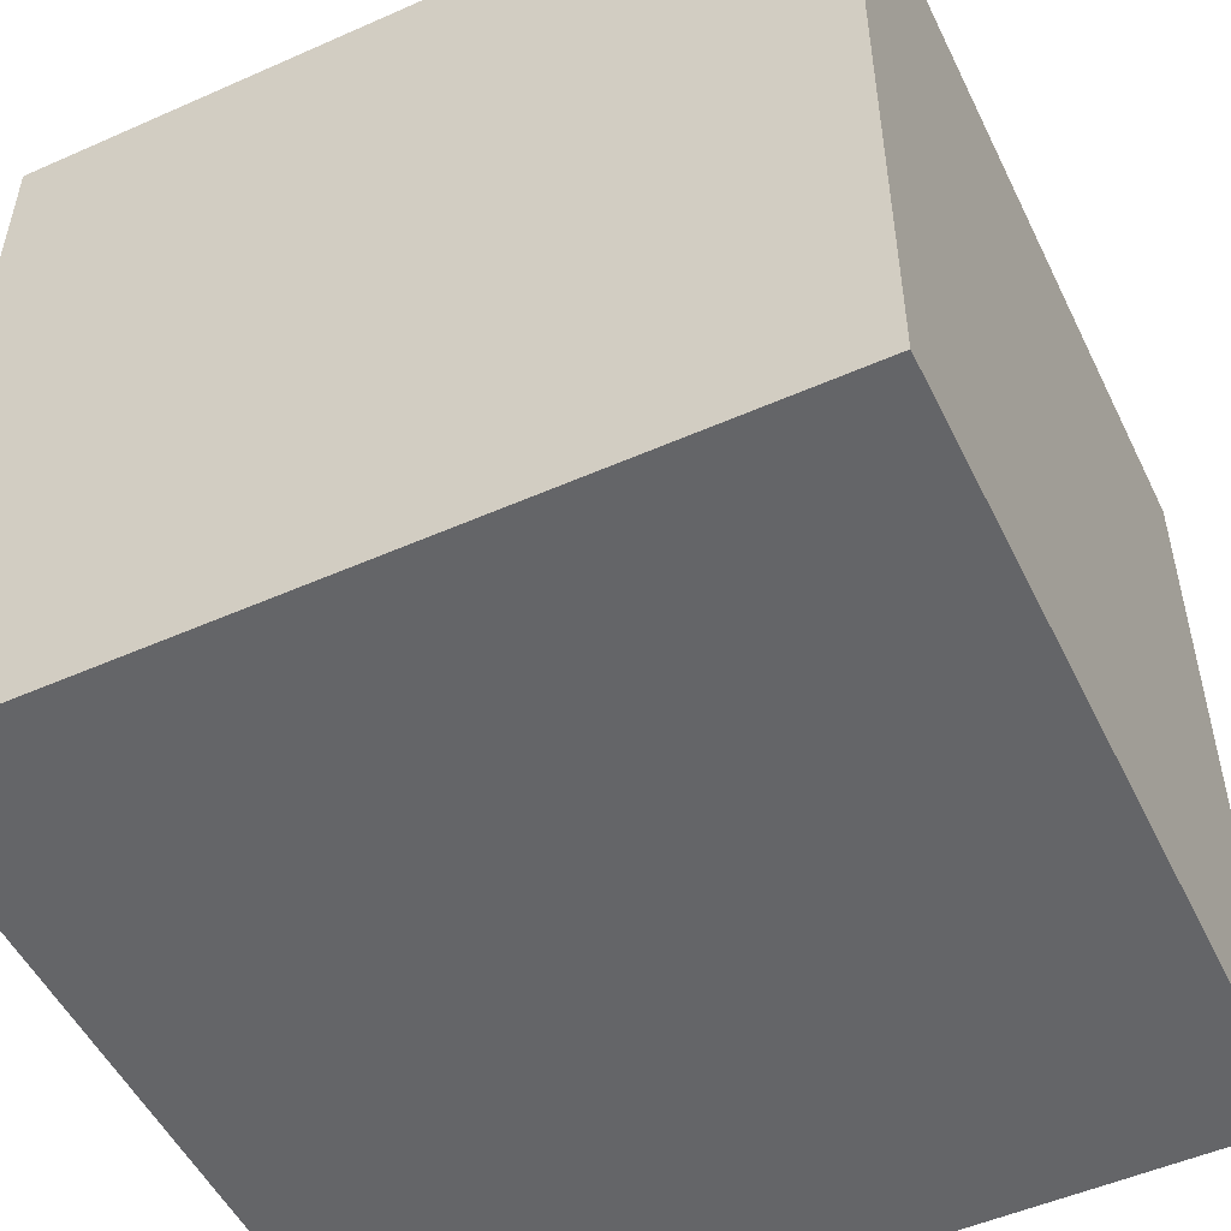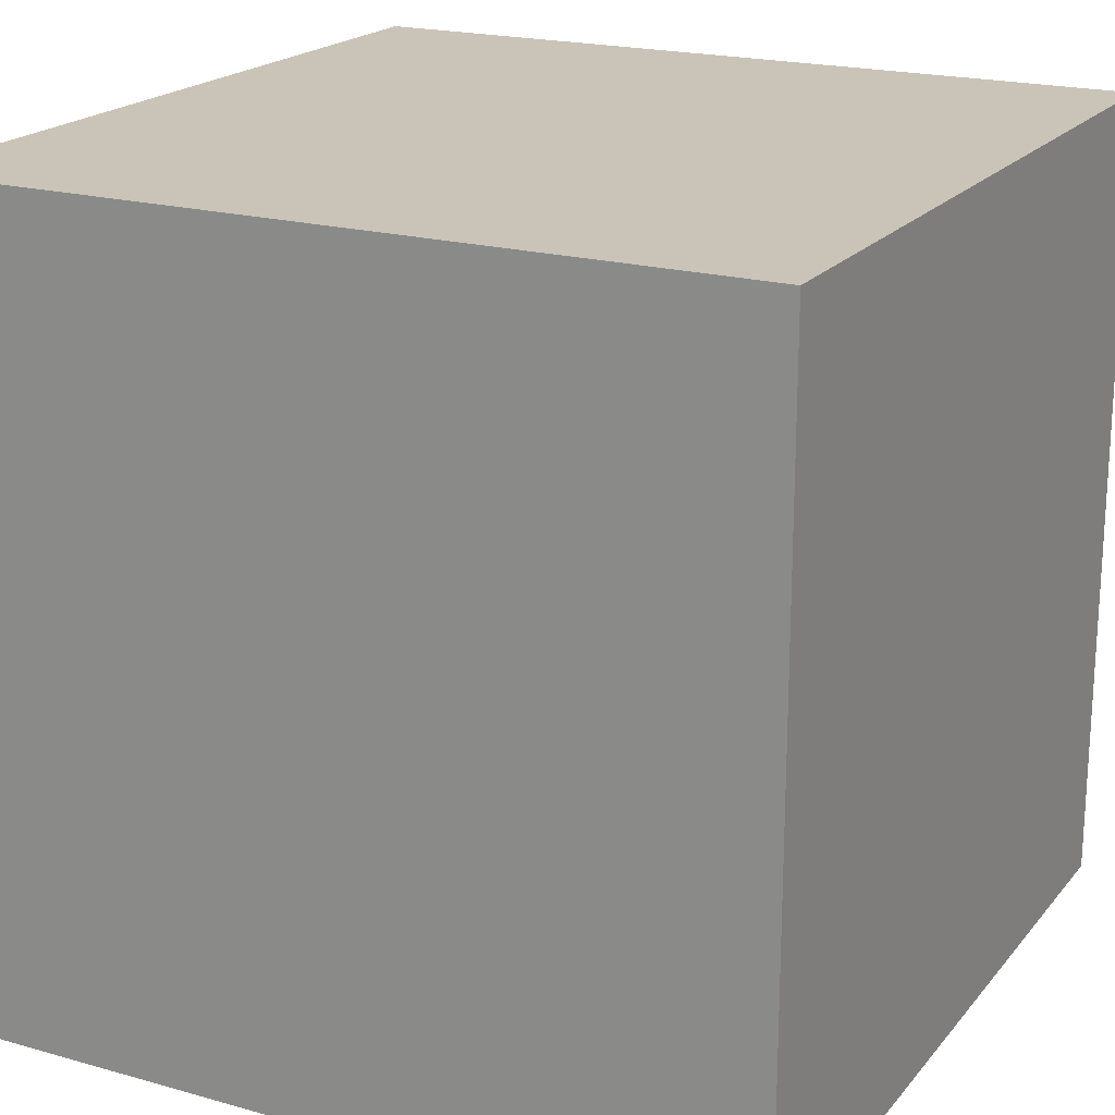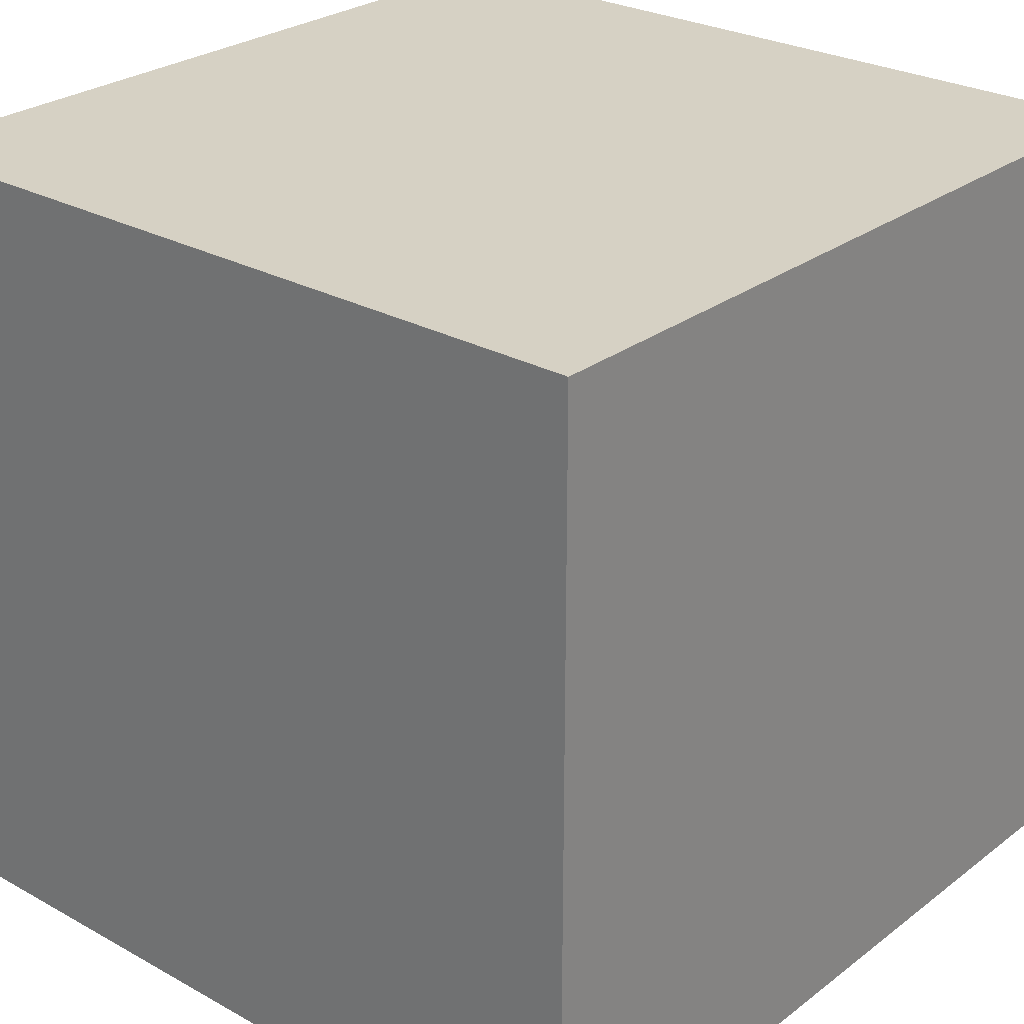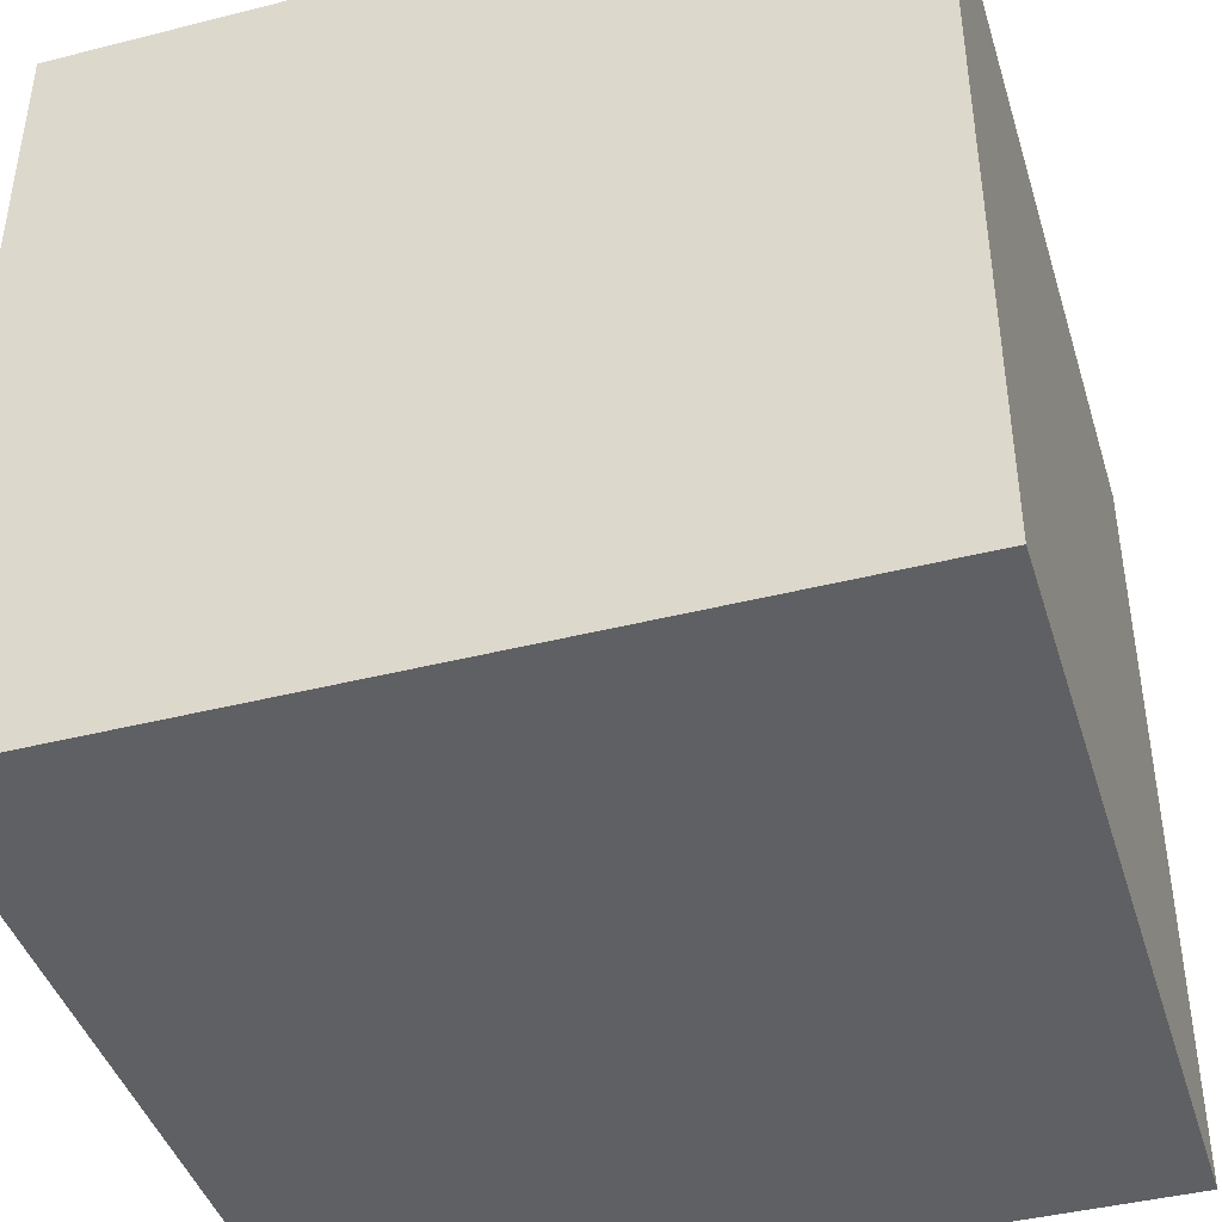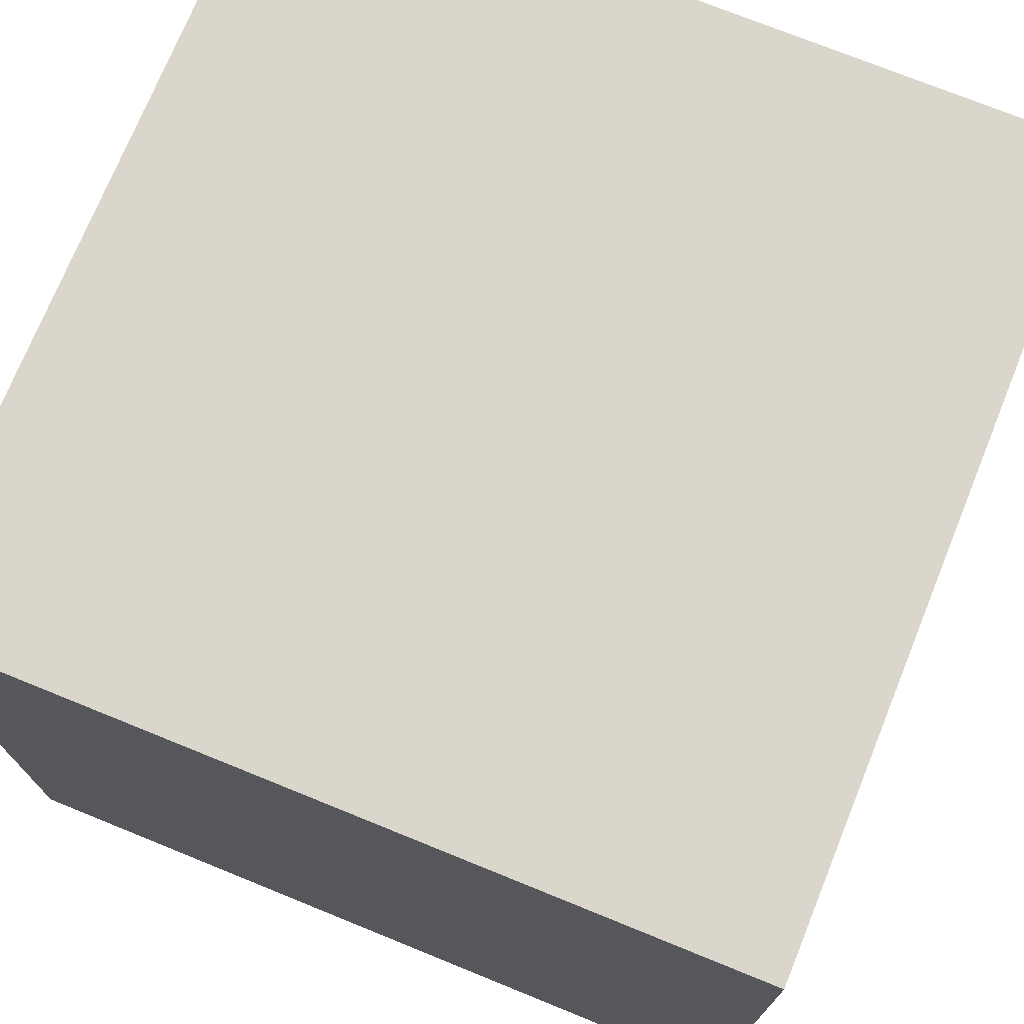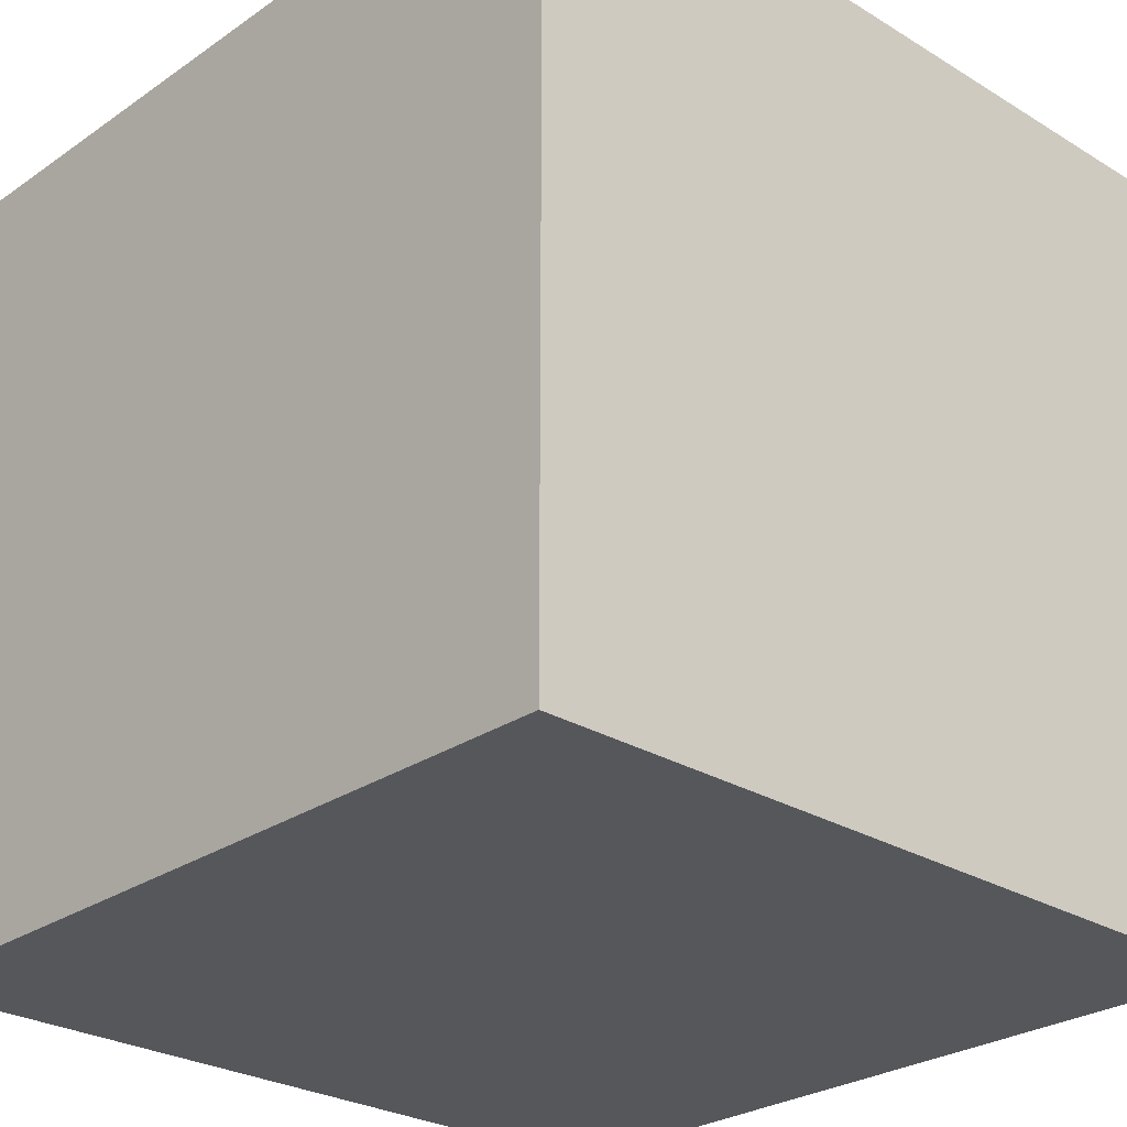
<metadata>
{"format":"obj","ext":"obj","renderer":"f3d","projection":"perspective","resolution":1024,"background":"white","views":[{"elev":-51.6,"azim":-154.4,"up":"+Y"},{"elev":20.0,"azim":27.4,"up":"+Y"},{"elev":26.9,"azim":130.7,"up":"+Y"},{"elev":-42.6,"azim":-73.2,"up":"+Y"},{"elev":73.5,"azim":-67.9,"up":"+Z"},{"elev":-27.0,"azim":46.7,"up":"+Y"}]}
</metadata>
<code>
o Cube
v -12.39 12.39 12.39
v -12.39 12.39 -12.39
v 12.39 12.39 -12.39
v 12.39 12.39 12.39
v -12.39 -12.39 12.39
v -12.39 -12.39 -12.39
v 12.39 -12.39 -12.39
v 12.39 -12.39 12.39
f 1 2 3 4
f 5 8 7 6
f 1 5 6 2
f 2 6 7 3
f 3 7 8 4
f 5 1 4 8

</code>
